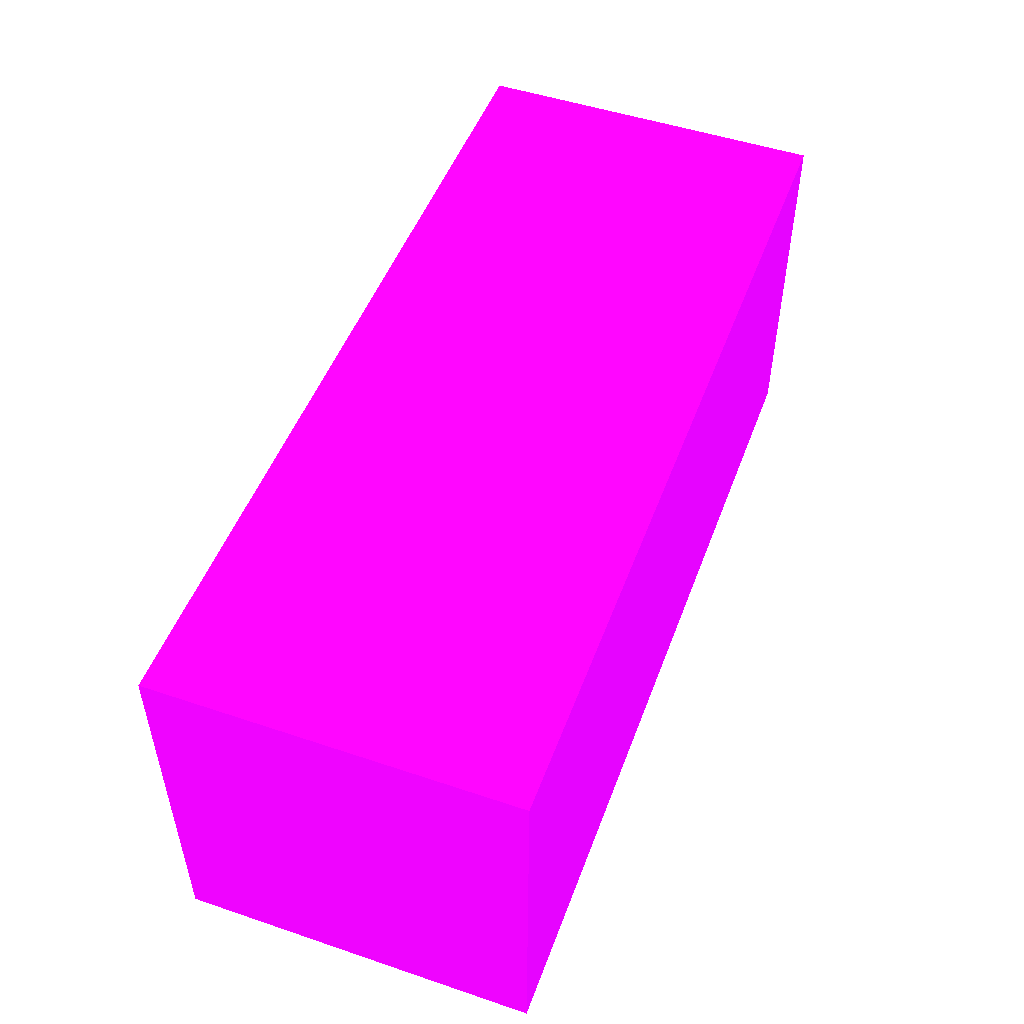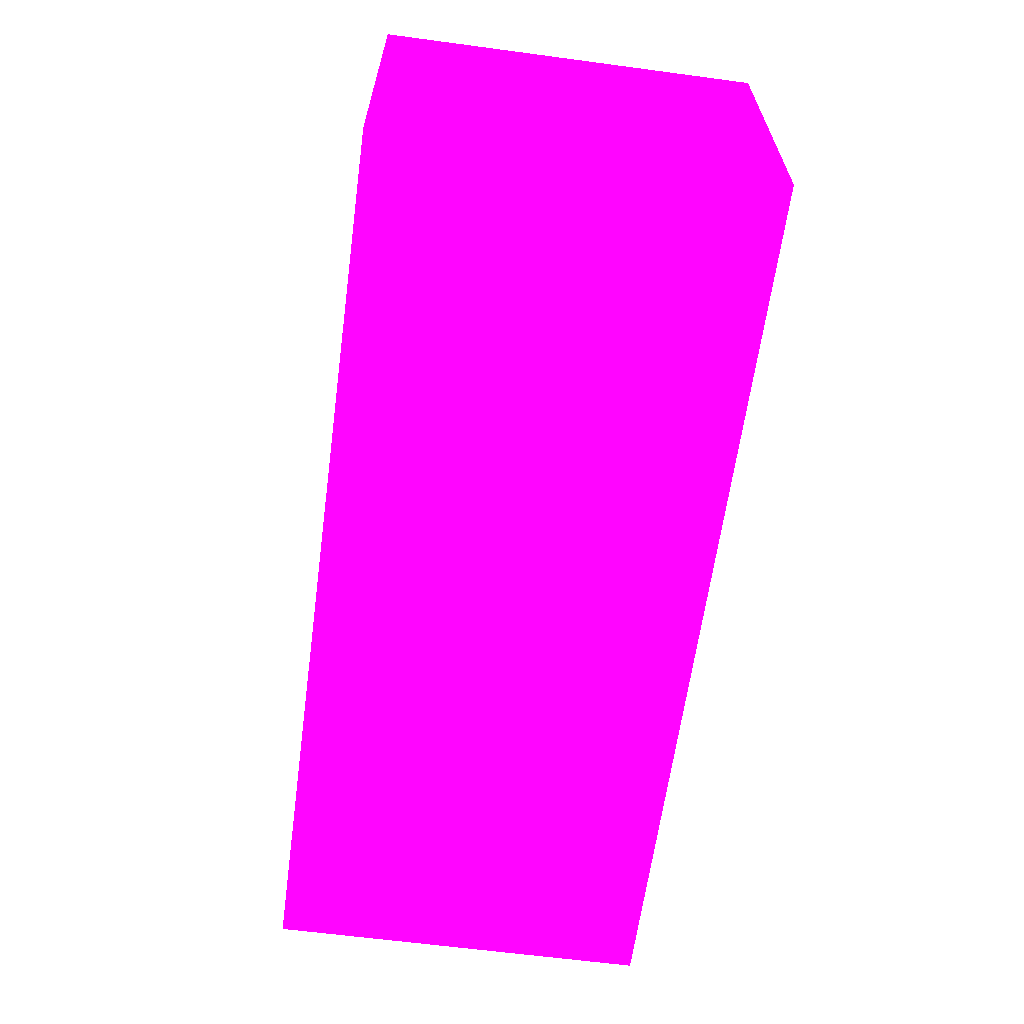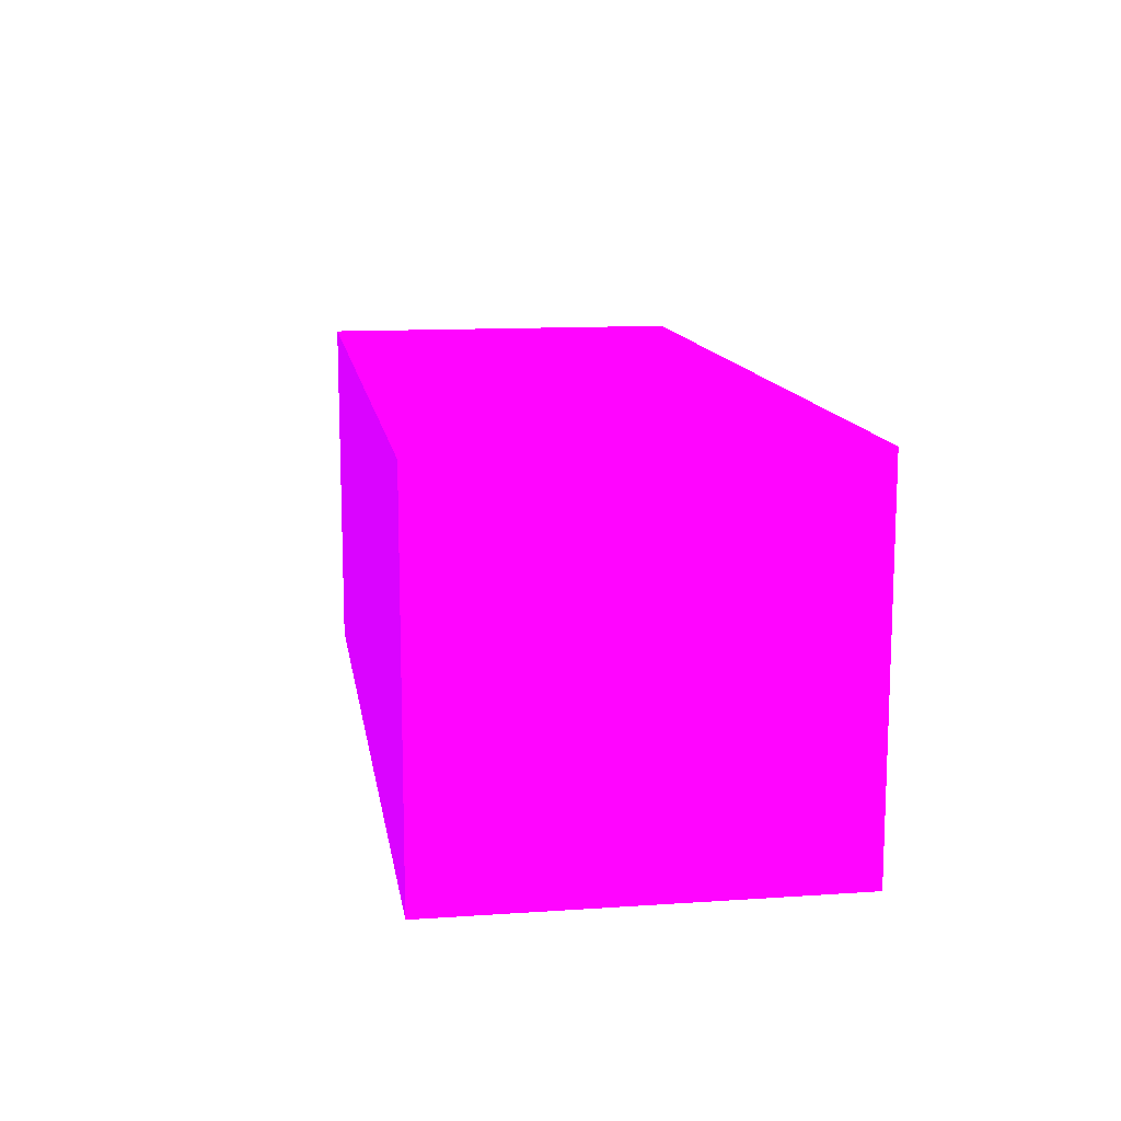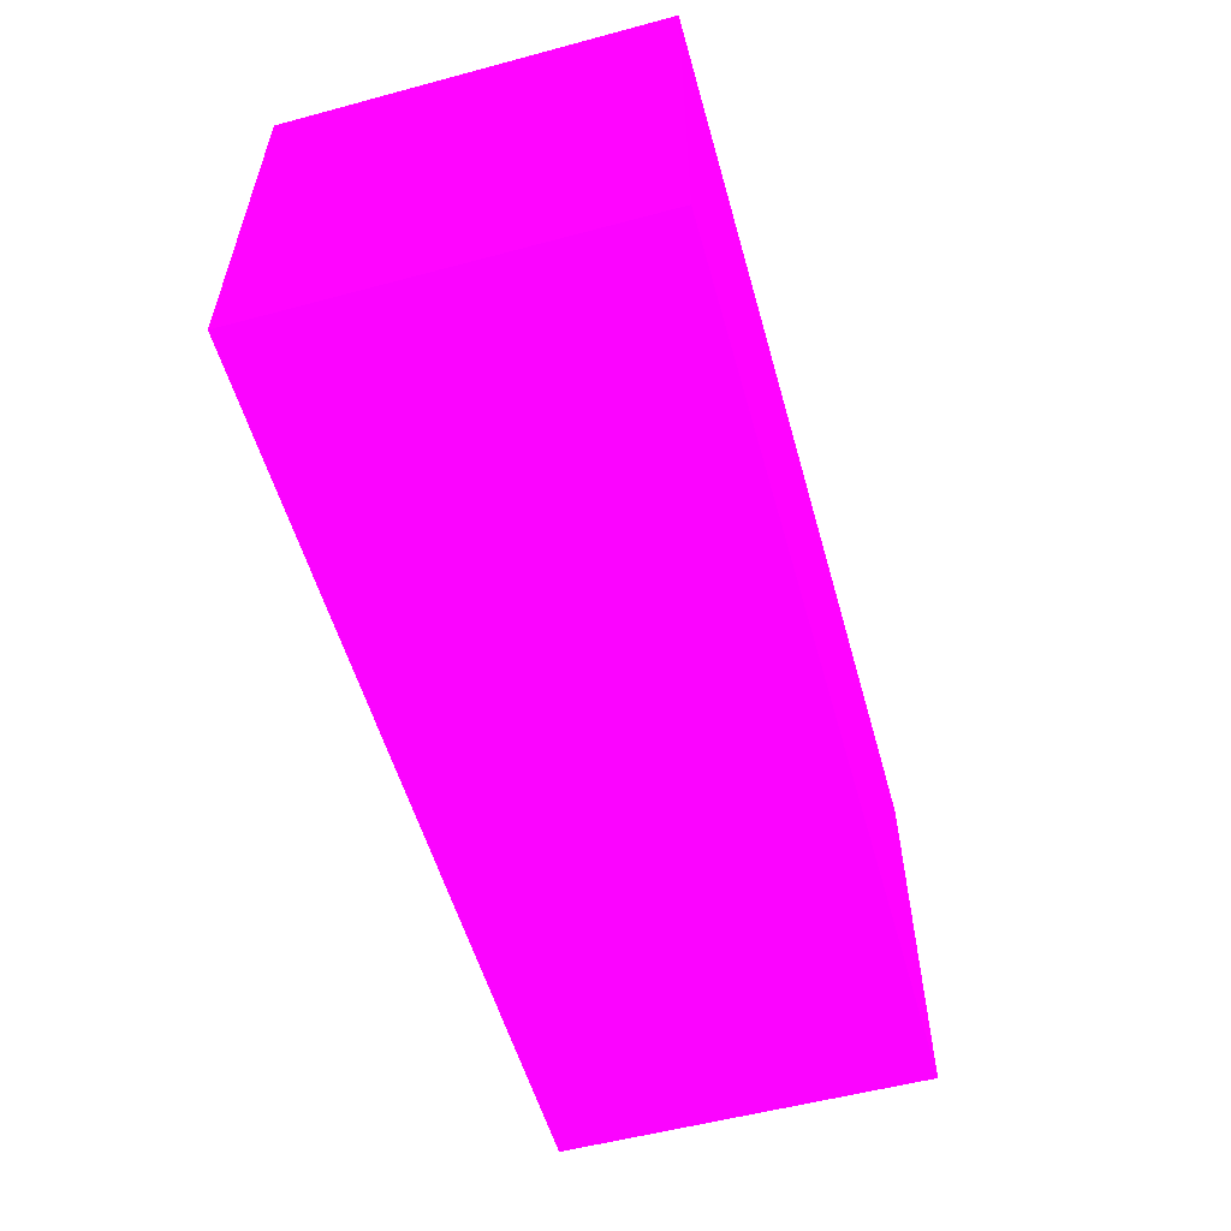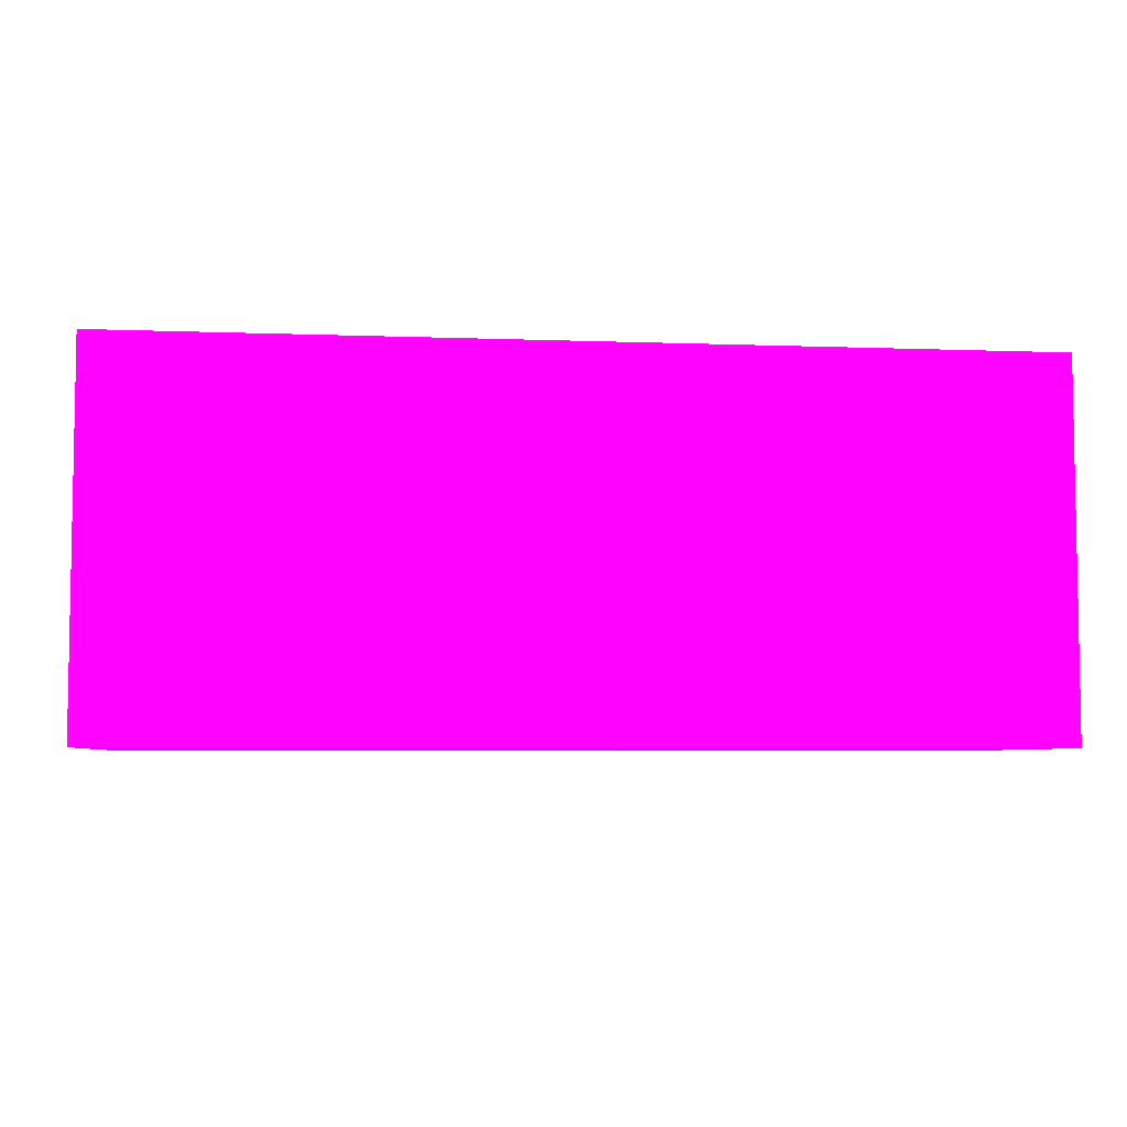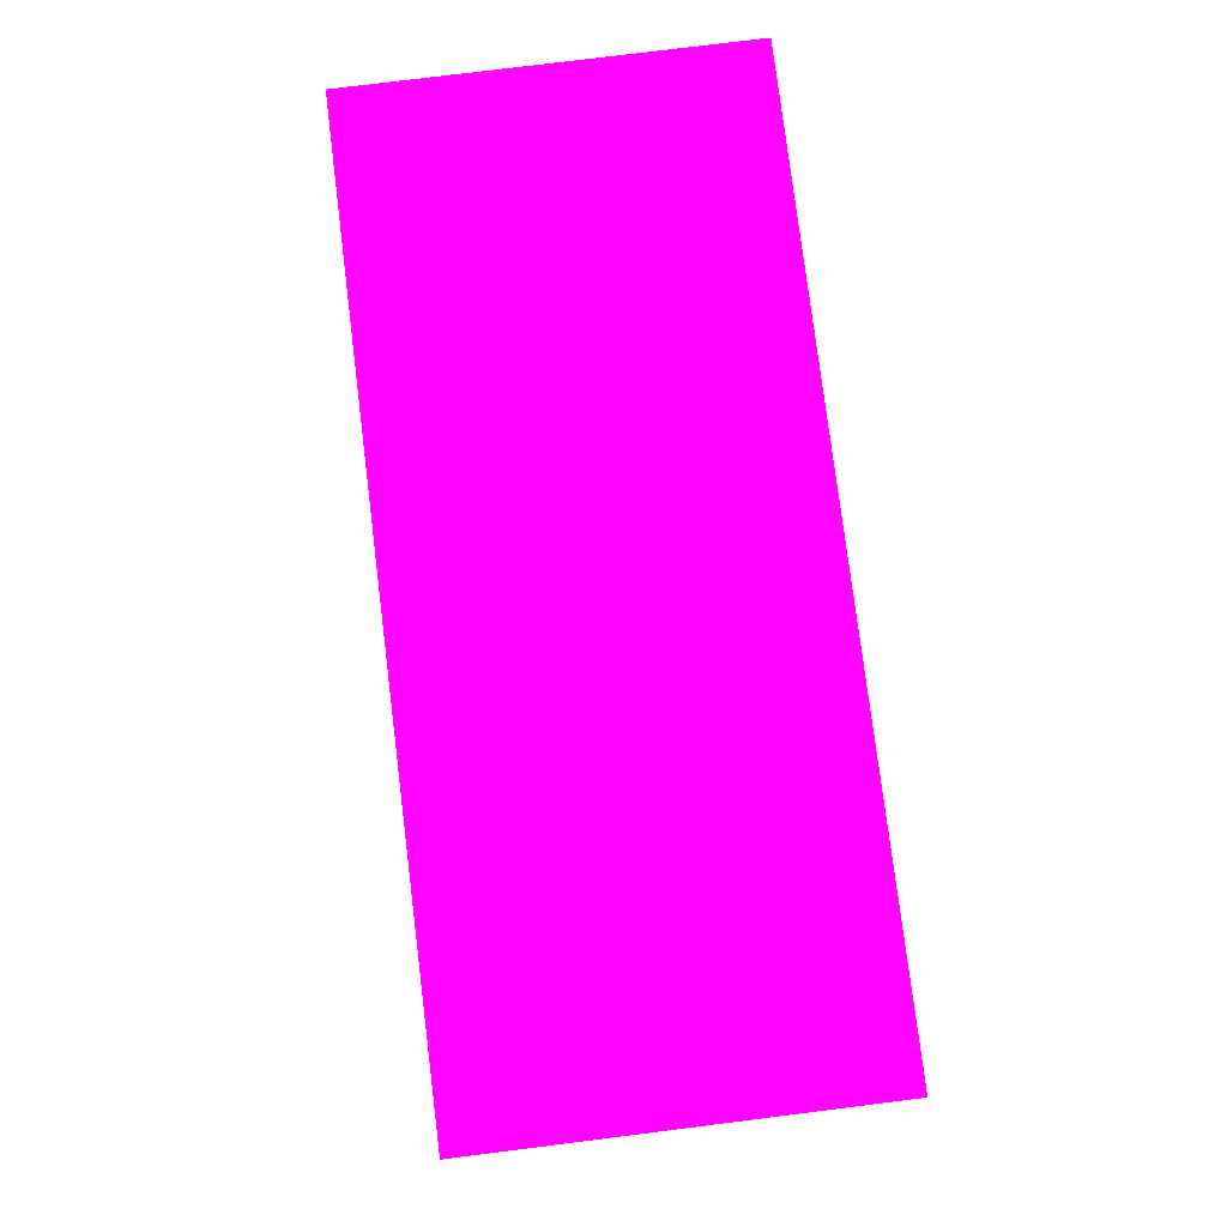
<metadata>
{"format":"obj","ext":"obj","renderer":"f3d","projection":"perspective","resolution":1024,"background":"white","views":[{"elev":50.1,"azim":110.3,"up":"+Z"},{"elev":-63.0,"azim":-97.7,"up":"+Y"},{"elev":12.5,"azim":-98.9,"up":"+Y"},{"elev":-55.6,"azim":-74.3,"up":"+Z"},{"elev":-5.6,"azim":173.4,"up":"+Y"},{"elev":79.0,"azim":82.9,"up":"+Y"}]}
</metadata>
<code>
v -2.25 -0.7077 -10.59 0.6824 0.01176 0.9882
v -2.25 -0.7077 -10.44 0.6824 0.01176 0.9882
v -2.25 -0.5663 -10.59 0.6824 0.01176 0.9882
v -1.9 -0.7077 -10.59 0.6824 0.01176 0.9882
v -2.25 -0.5663 -10.44 0.6824 0.01176 0.9882
v -1.9 -0.7077 -10.44 0.6824 0.01176 0.9882
v -1.9 -0.5663 -10.59 0.6824 0.01176 0.9882
v -1.9 -0.5663 -10.44 0.6824 0.01176 0.9882
f 1 2 5
f 1 5 3
f 1 3 7
f 1 7 4
f 1 4 6
f 1 6 2
f 2 6 8
f 2 8 5
f 3 5 8
f 3 8 7
f 4 7 8
f 4 8 6

</code>
